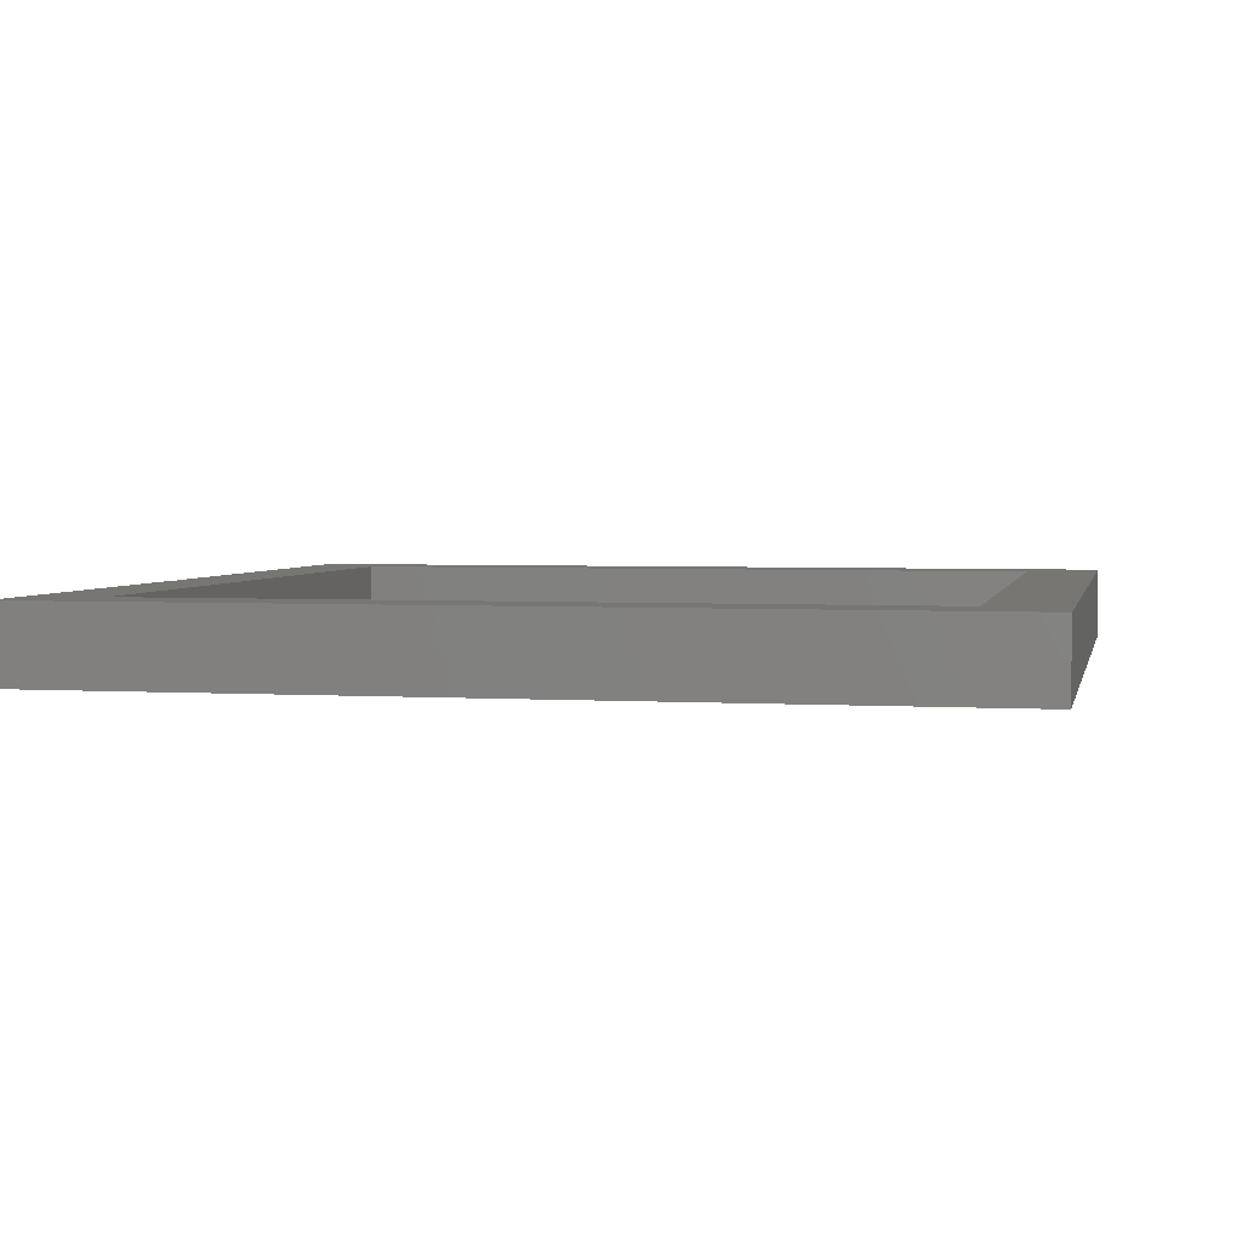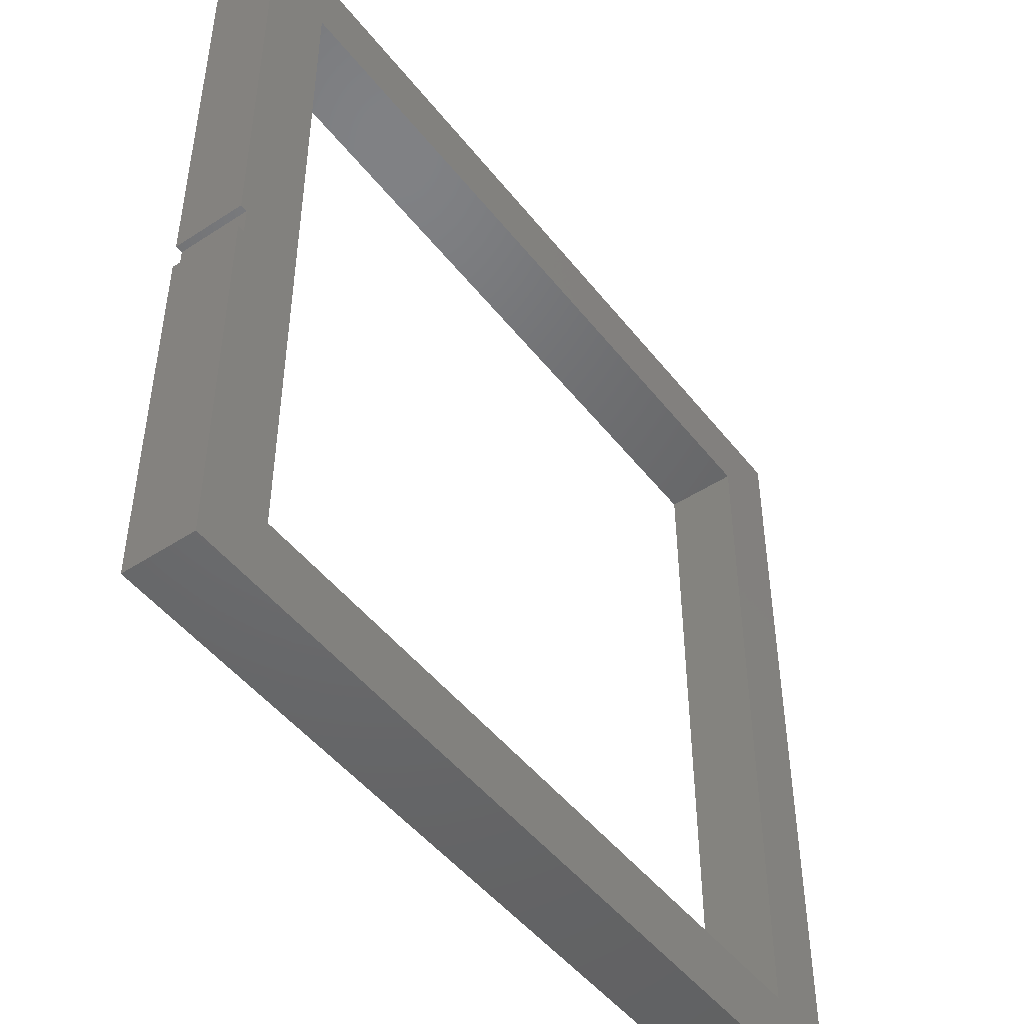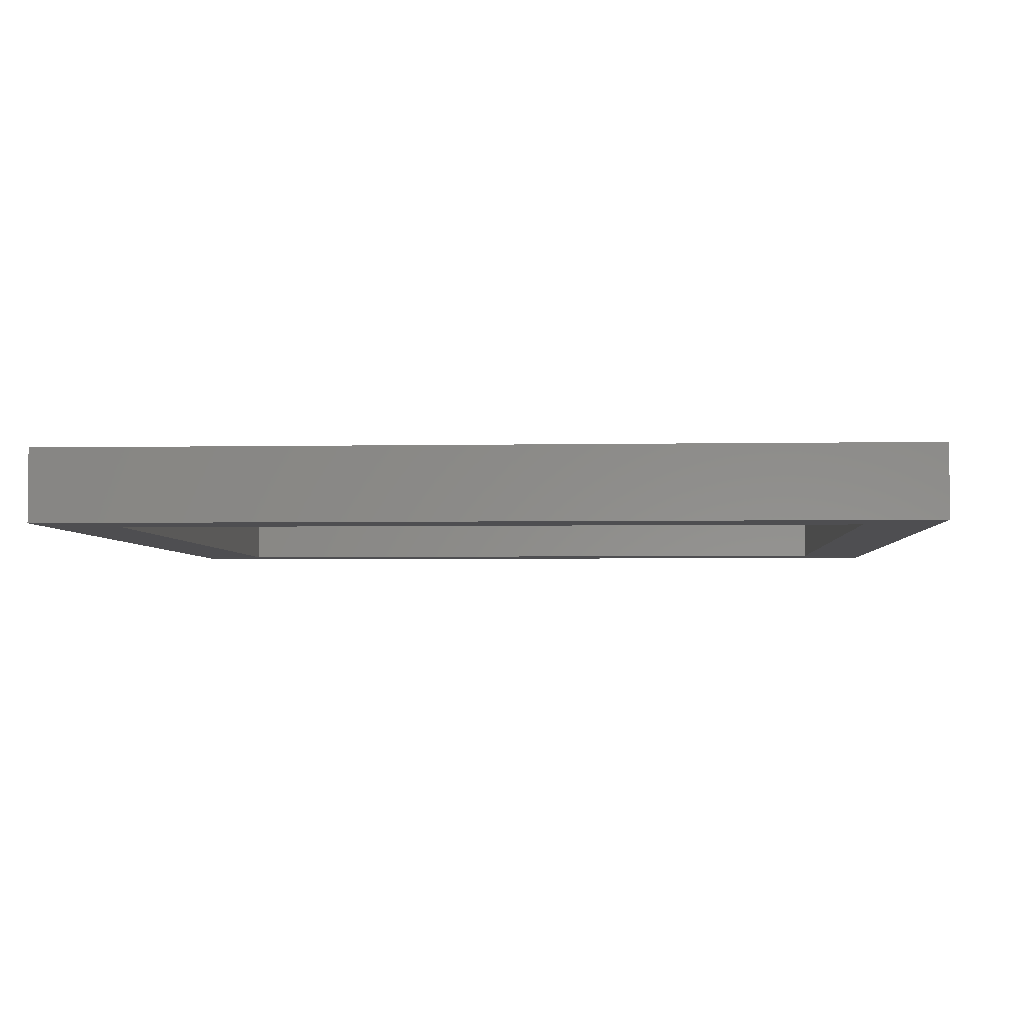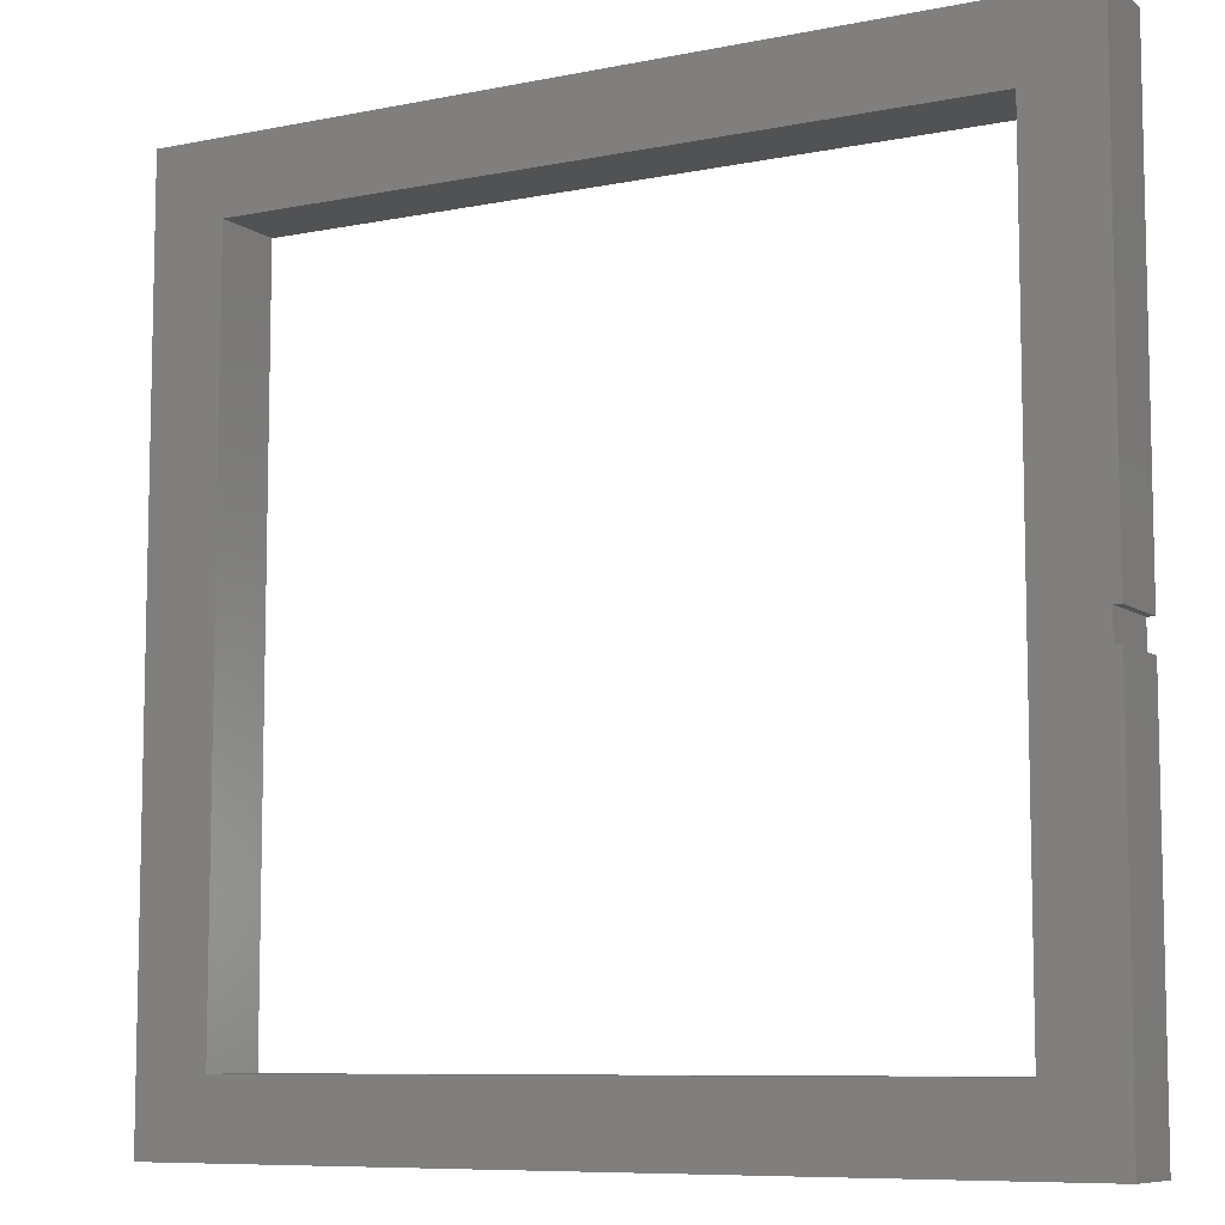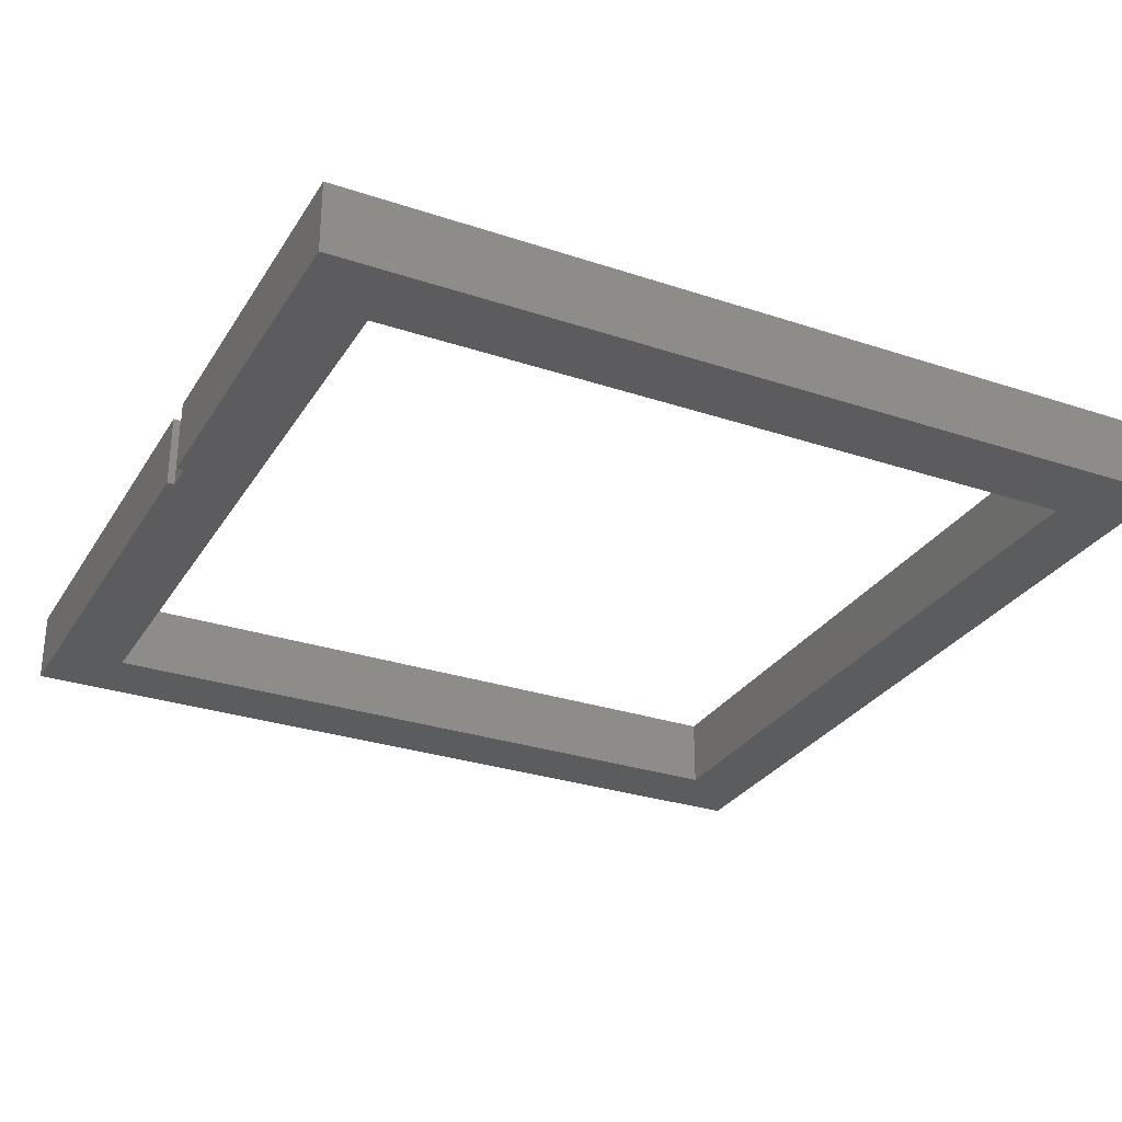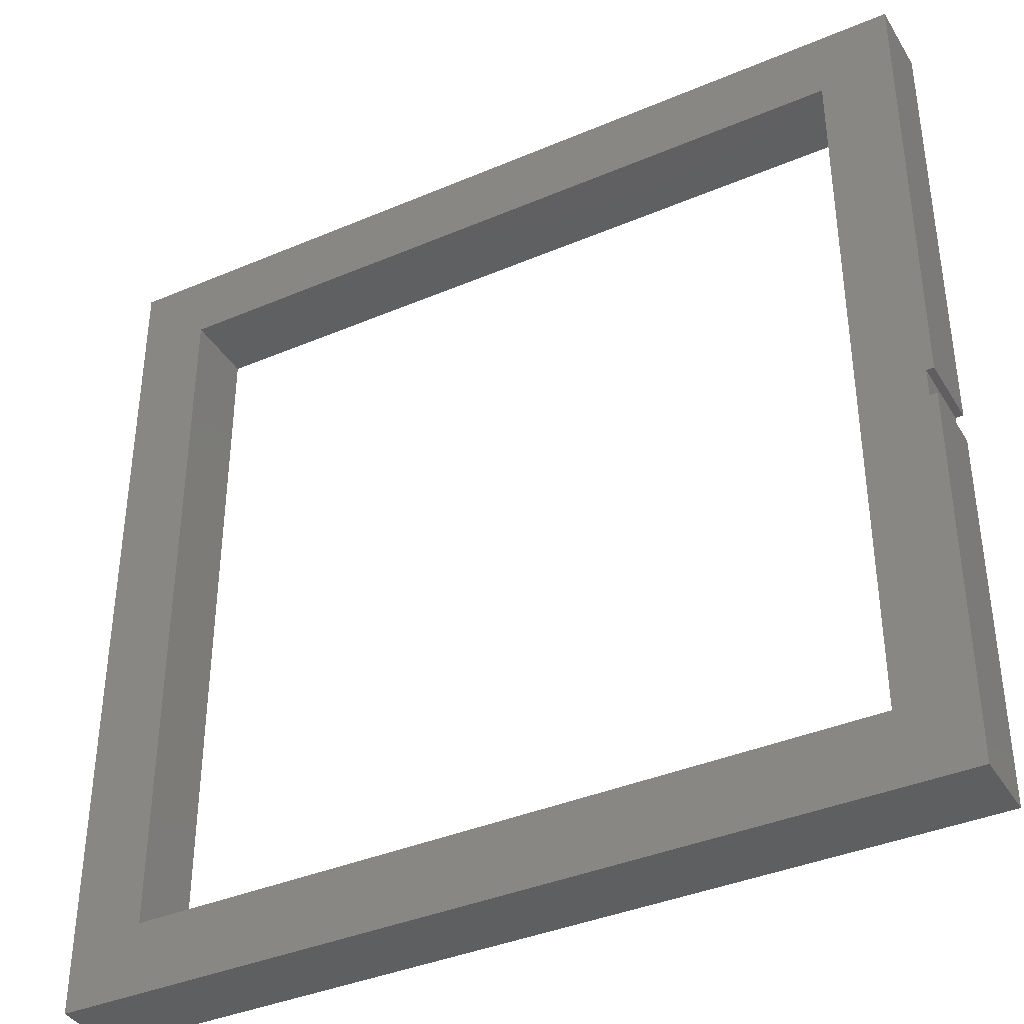
<metadata>
{"format":"stl","ext":"stl","renderer":"f3d","projection":"perspective","resolution":1024,"background":"white","views":[{"elev":3.3,"azim":12.0,"up":"+Z"},{"elev":-48.1,"azim":-53.8,"up":"+Y"},{"elev":-3.6,"azim":93.7,"up":"+Z"},{"elev":-8.3,"azim":-150.9,"up":"+Y"},{"elev":-29.3,"azim":-26.2,"up":"+Z"},{"elev":-38.4,"azim":-151.7,"up":"+Y"}]}
</metadata>
<code>
# stl→obj: 24 verts, 48 faces
v 0 0 0
v 0 26 5
v 0 26 0
v 0 0 5
v 0 28 0
v 0 60 5
v 0 60 0
v 0 28 5
v 60 60 5
v 55 55 5
v 60 0 5
v 5 55 5
v 0.5 28 5
v 5 5 5
v 55 5 5
v 0.5 26 5
v 60 60 0
v 60 0 0
v 55 5 0
v 5 5 0
v 0.5 28 0
v 0.5 26 0
v 55 55 0
v 5 55 0
f 1 2 3
f 2 1 4
f 5 6 7
f 6 5 8
f 9 10 11
f 9 12 10
f 12 13 14
f 6 12 9
f 8 12 6
f 12 8 13
f 15 11 10
f 14 11 15
f 16 14 13
f 2 14 16
f 14 4 11
f 4 14 2
f 11 17 9
f 17 11 18
f 17 6 9
f 6 17 7
f 18 19 17
f 18 20 19
f 21 20 22
f 1 20 18
f 3 20 1
f 20 3 22
f 23 17 19
f 24 17 23
f 20 21 24
f 5 24 21
f 24 7 17
f 7 24 5
f 1 11 4
f 11 1 18
f 14 24 12
f 24 14 20
f 19 10 23
f 10 19 15
f 24 10 12
f 10 24 23
f 19 14 15
f 14 19 20
f 22 13 21
f 13 22 16
f 5 13 8
f 13 5 21
f 22 2 16
f 2 22 3

</code>
